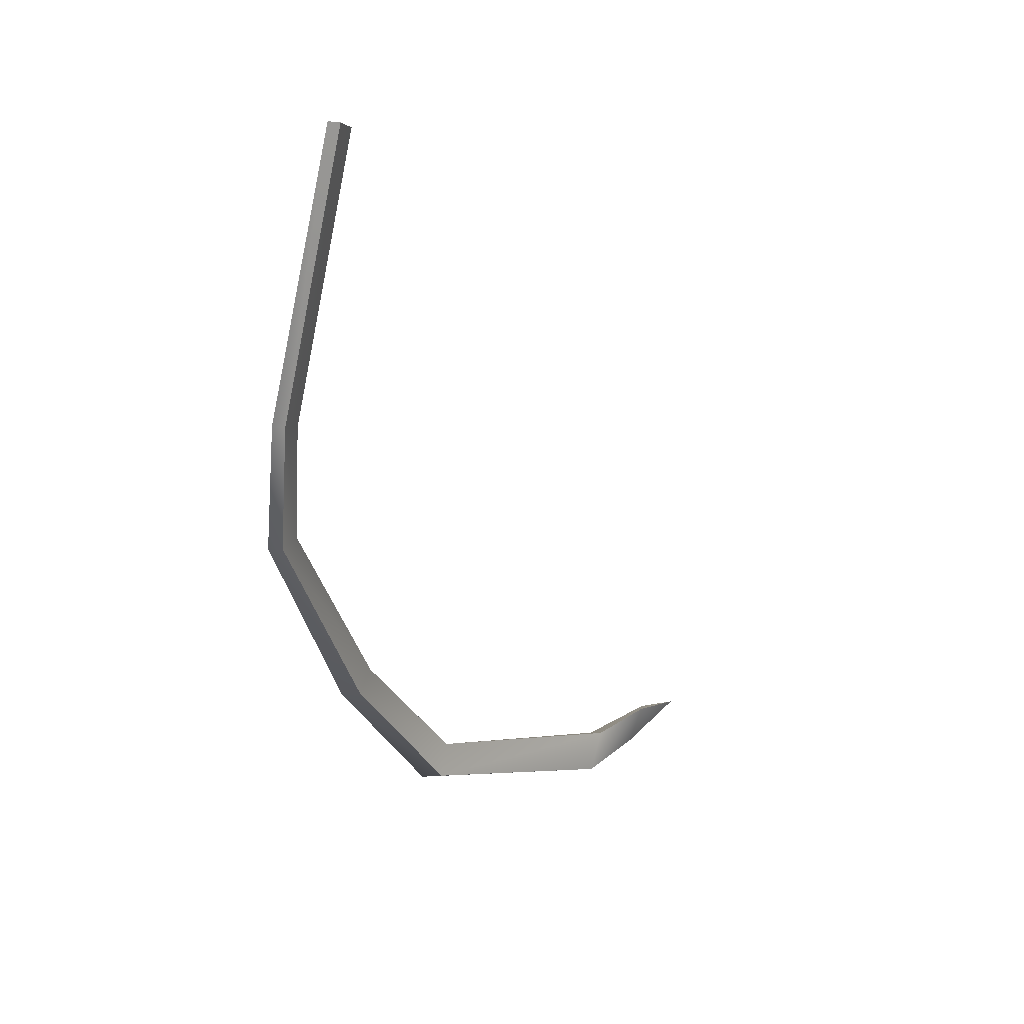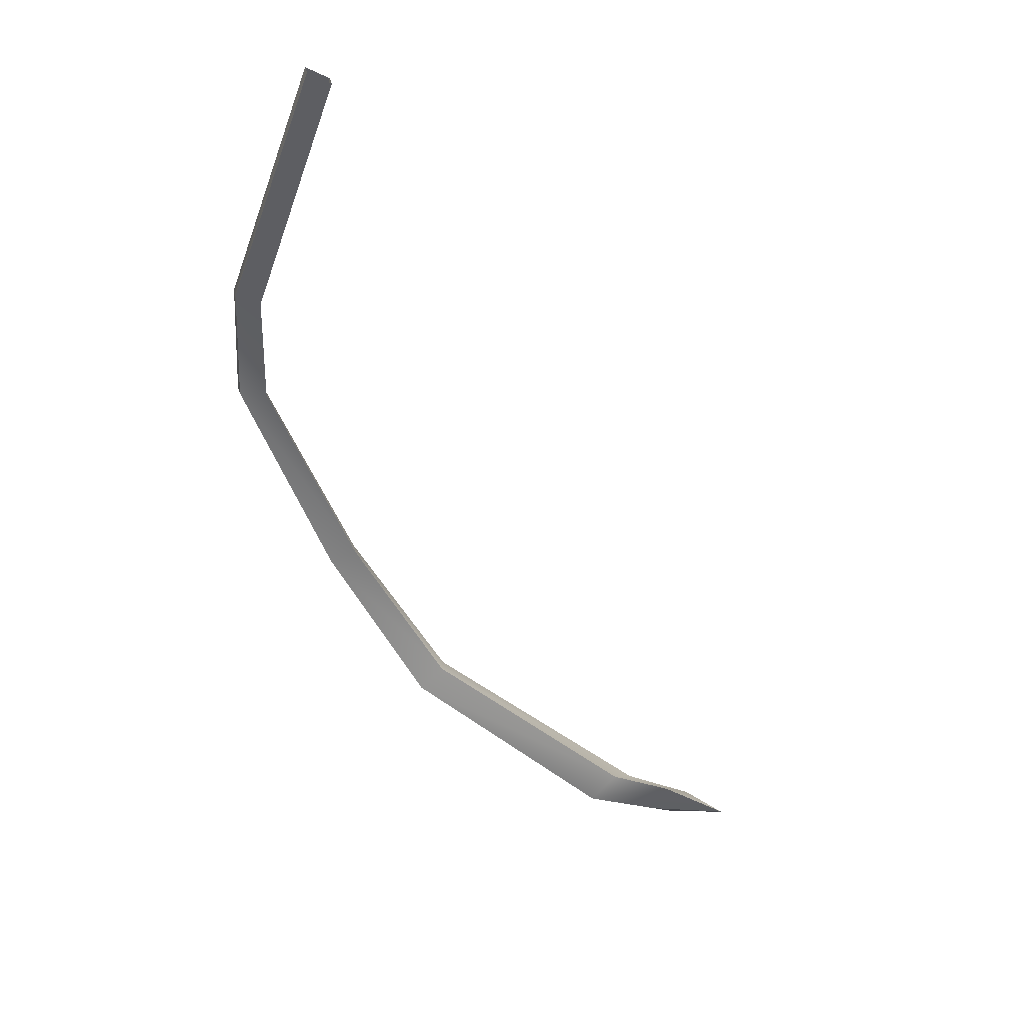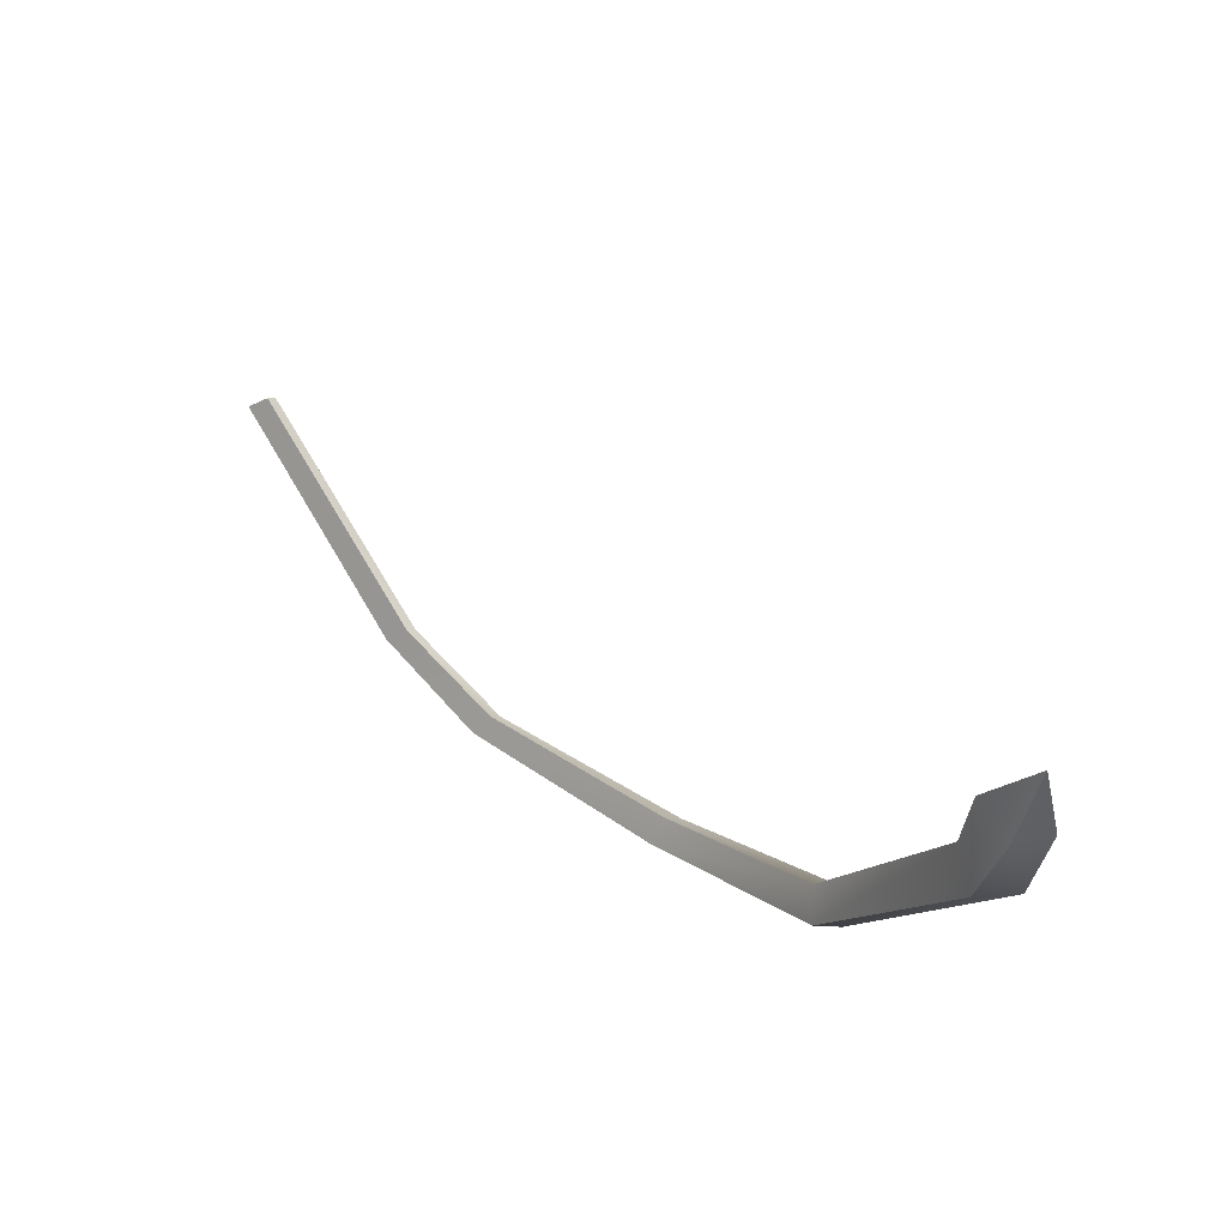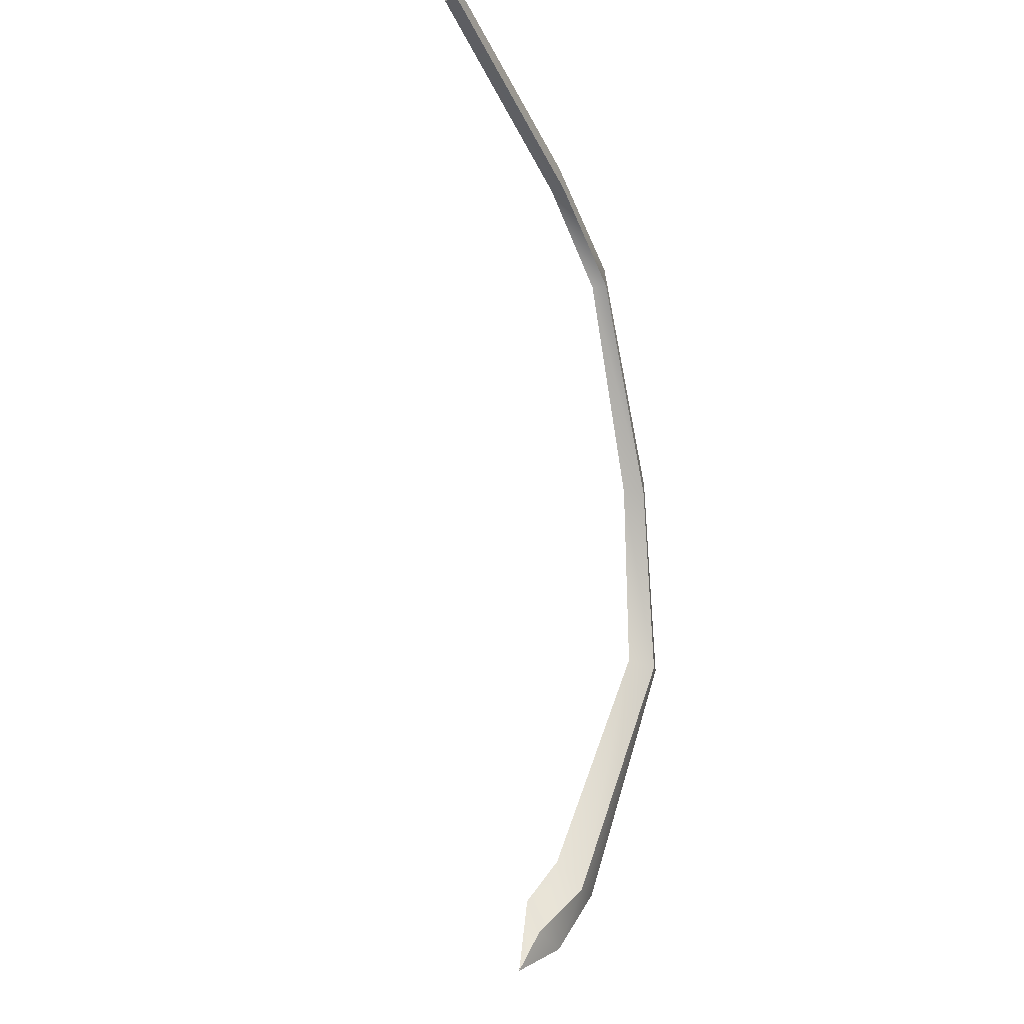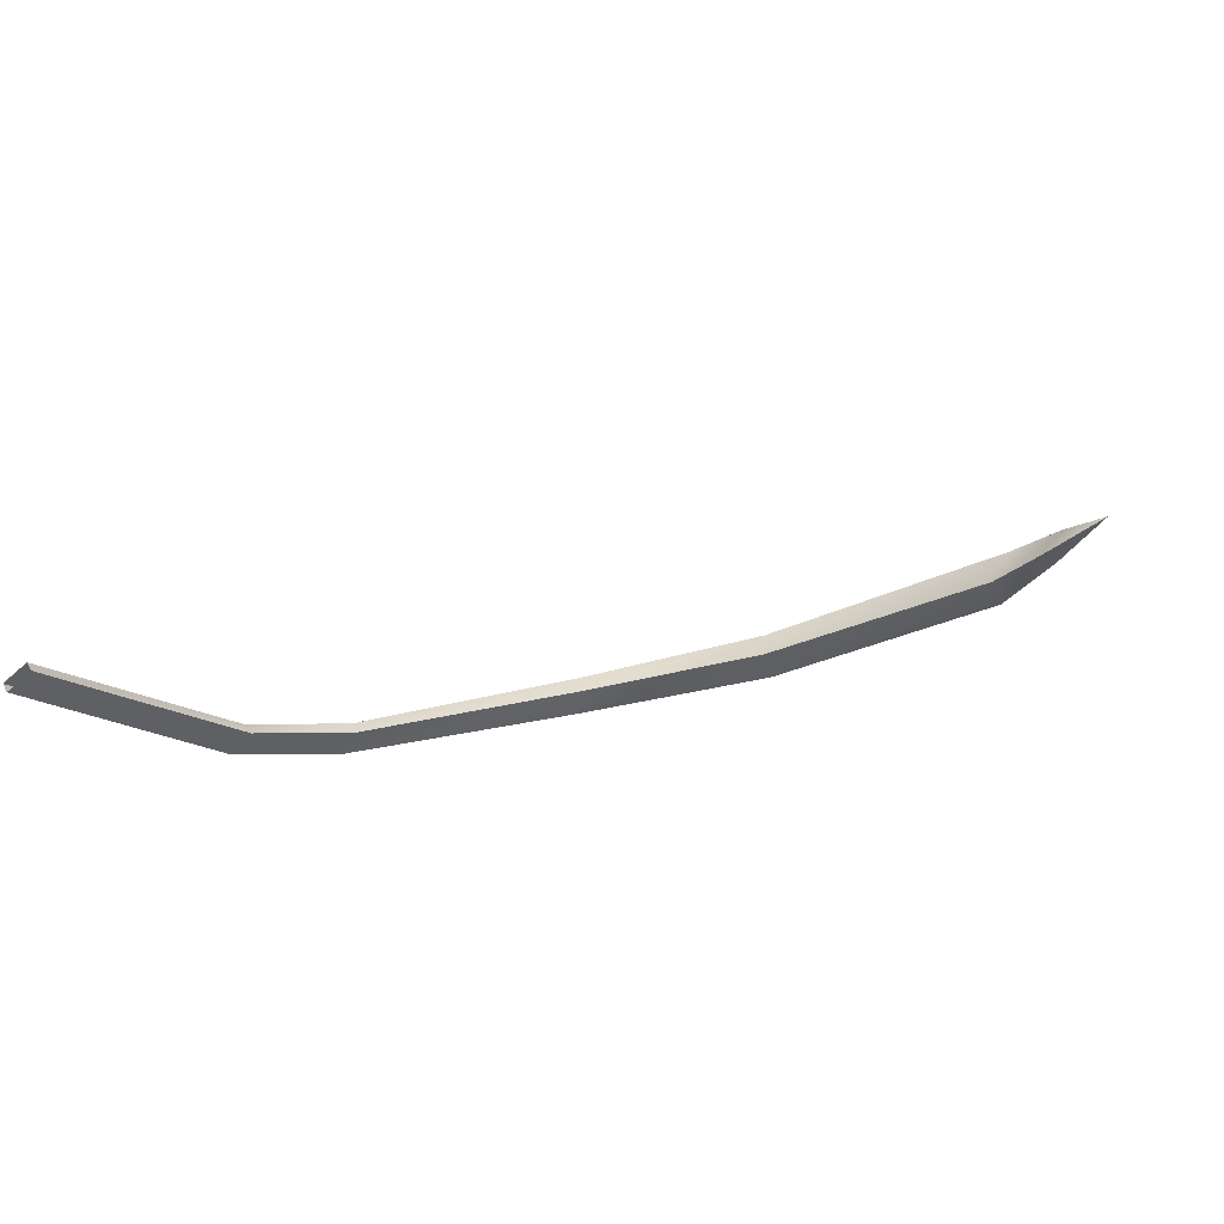
<metadata>
{"format":"obj","ext":"obj","renderer":"f3d","projection":"perspective","resolution":1024,"background":"white","views":[{"elev":-8.8,"azim":131.3,"up":"+Y"},{"elev":-76.7,"azim":143.5,"up":"+Z"},{"elev":-9.7,"azim":-117.5,"up":"+Y"},{"elev":73.7,"azim":-75.0,"up":"+Y"},{"elev":-49.7,"azim":-157.1,"up":"+Z"}]}
</metadata>
<code>
g Object58
v -29.72 72.6 -30.68
v -29.27 72.8 -29.74
v -35.08 51.53 -19.21
v -34.61 51.71 -18.18
v -31.86 73.02 -29.65
v -29.72 72.6 -30.68
v -37.34 52.08 -18.19
v -35.08 51.53 -19.21
v -31.4 73.22 -28.72
v -31.86 73.02 -29.65
v -36.87 52.26 -17.16
v -37.34 52.08 -18.19
v -29.27 72.8 -29.74
v -31.4 73.22 -28.72
v -34.61 51.71 -18.18
v -36.87 52.26 -17.16
v -40.52 42.92 -13.15
v -40.05 42.98 -11.9
v -42.65 44.19 -12.51
v -40.52 42.92 -13.15
v -42.18 44.27 -11.26
v -42.65 44.19 -12.51
v -40.05 42.98 -11.9
v -42.18 44.27 -11.26
v -57.83 32.29 -4.768
v -57.4 32.26 -2.846
v -59.32 34.51 -4.596
v -57.83 32.29 -4.768
v -58.89 34.49 -2.675
v -59.32 34.51 -4.596
v -57.4 32.26 -2.846
v -58.89 34.49 -2.675
v -74.11 25.24 0.3604
v -74.2 25.18 3.003
v -74.55 28.33 0.09567
v -74.11 25.24 0.3604
v -74.65 28.25 2.739
v -74.55 28.33 0.09567
v -74.2 25.18 3.003
v -74.65 28.25 2.739
v -96.11 26.34 -0.6889
v -98.16 26.53 2.307
v -96.27 30.08 -1.802
v -96.11 26.34 -0.6889
v -98.32 30.28 1.194
v -96.27 30.08 -1.802
v -98.16 26.53 2.307
v -98.32 30.28 1.194
v -101.8 29.55 -1.408
v -104.3 30.03 0.4794
v -101 32.74 -3.607
v -101.8 29.55 -1.408
v -103.5 33.23 -1.719
v -101 32.74 -3.607
v -104.3 30.03 0.4794
v -103.5 33.23 -1.719
v -107.5 33.9 -2.644
v -107.5 33.9 -2.644
v -107.5 33.9 -2.644
v -107.5 33.9 -2.644
f 3 1 2
f 2 4 3
f 7 5 6
f 6 8 7
f 11 9 10
f 10 12 11
f 15 13 14
f 14 16 15
f 17 3 4
f 4 18 17
f 19 7 8
f 8 20 19
f 21 11 12
f 12 22 21
f 23 15 16
f 16 24 23
f 25 17 18
f 18 26 25
f 27 19 20
f 20 28 27
f 29 21 22
f 22 30 29
f 31 23 24
f 24 32 31
f 33 25 26
f 26 34 33
f 35 27 28
f 28 36 35
f 37 29 30
f 30 38 37
f 39 31 32
f 32 40 39
f 41 33 34
f 34 42 41
f 43 35 36
f 36 44 43
f 45 37 38
f 38 46 45
f 47 39 40
f 40 48 47
f 49 41 42
f 42 50 49
f 51 43 44
f 44 52 51
f 53 45 46
f 46 54 53
f 55 47 48
f 48 56 55
f 57 49 50
f 58 51 52
f 59 53 54
f 60 55 56

</code>
